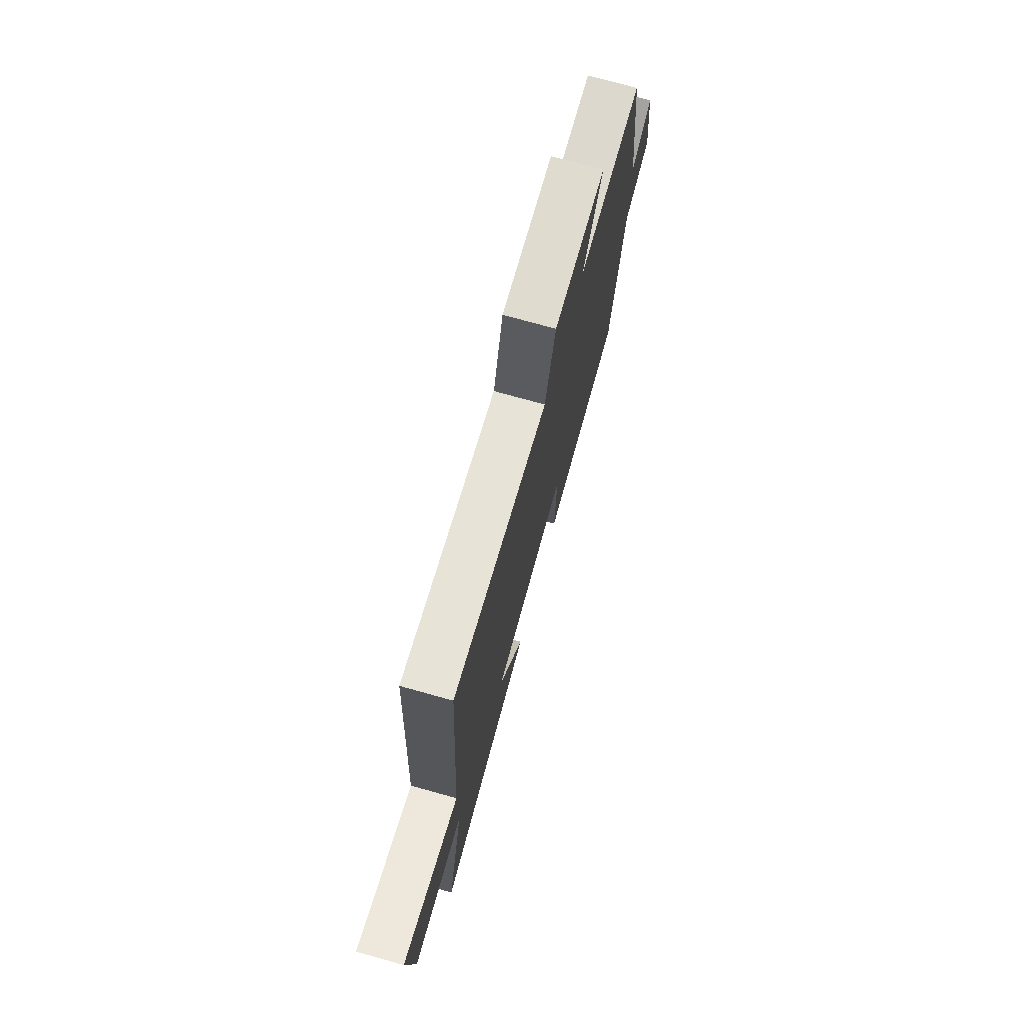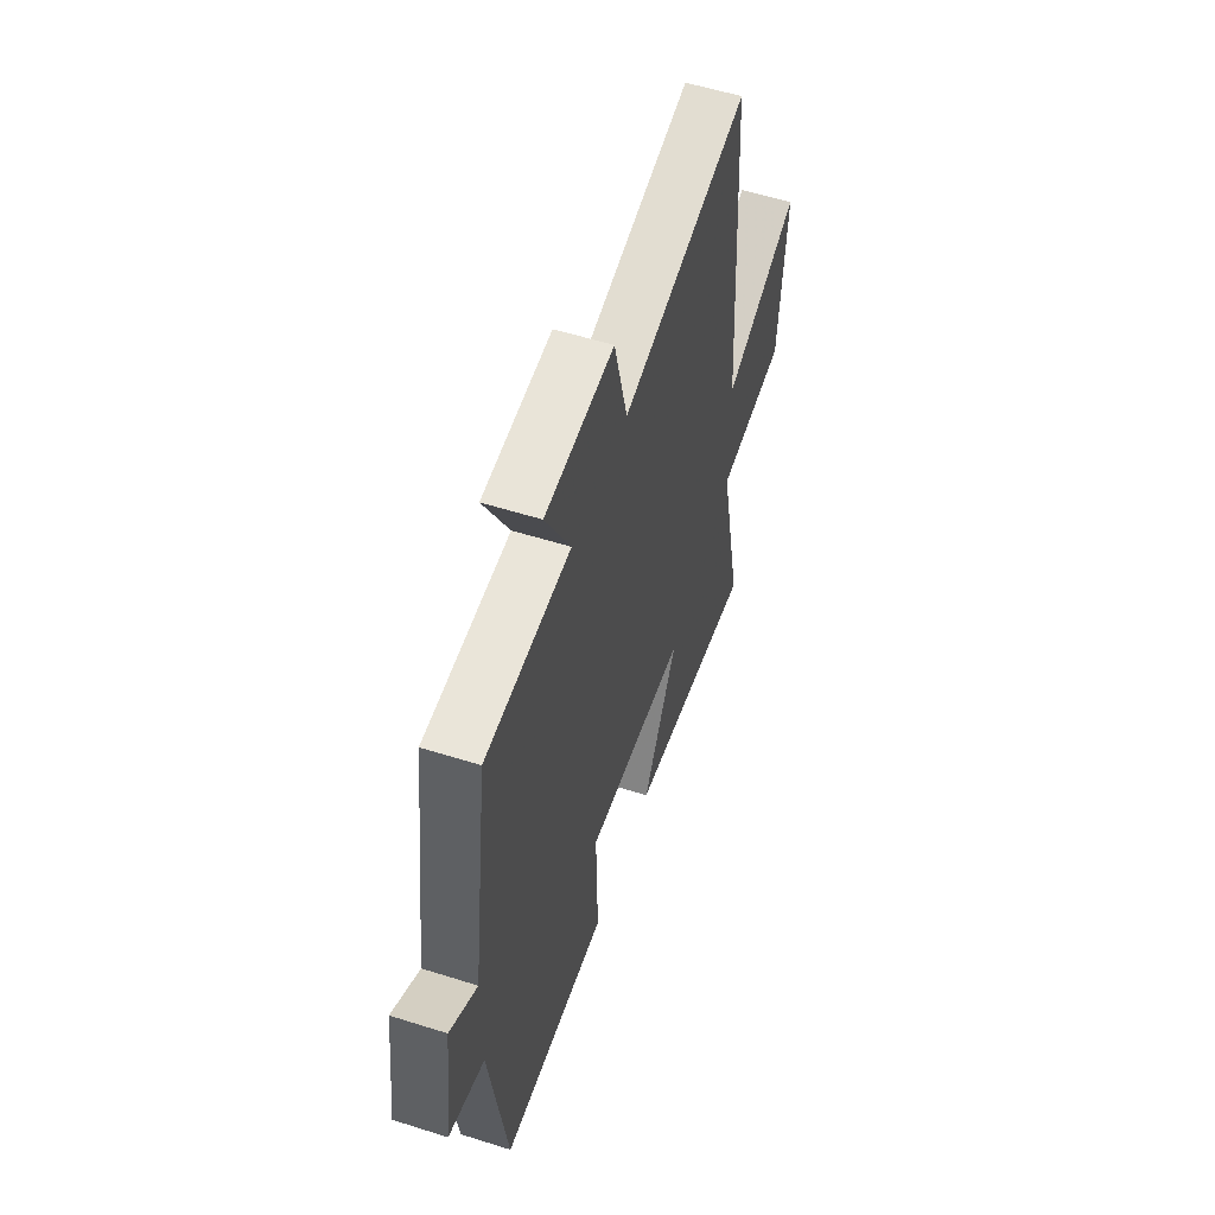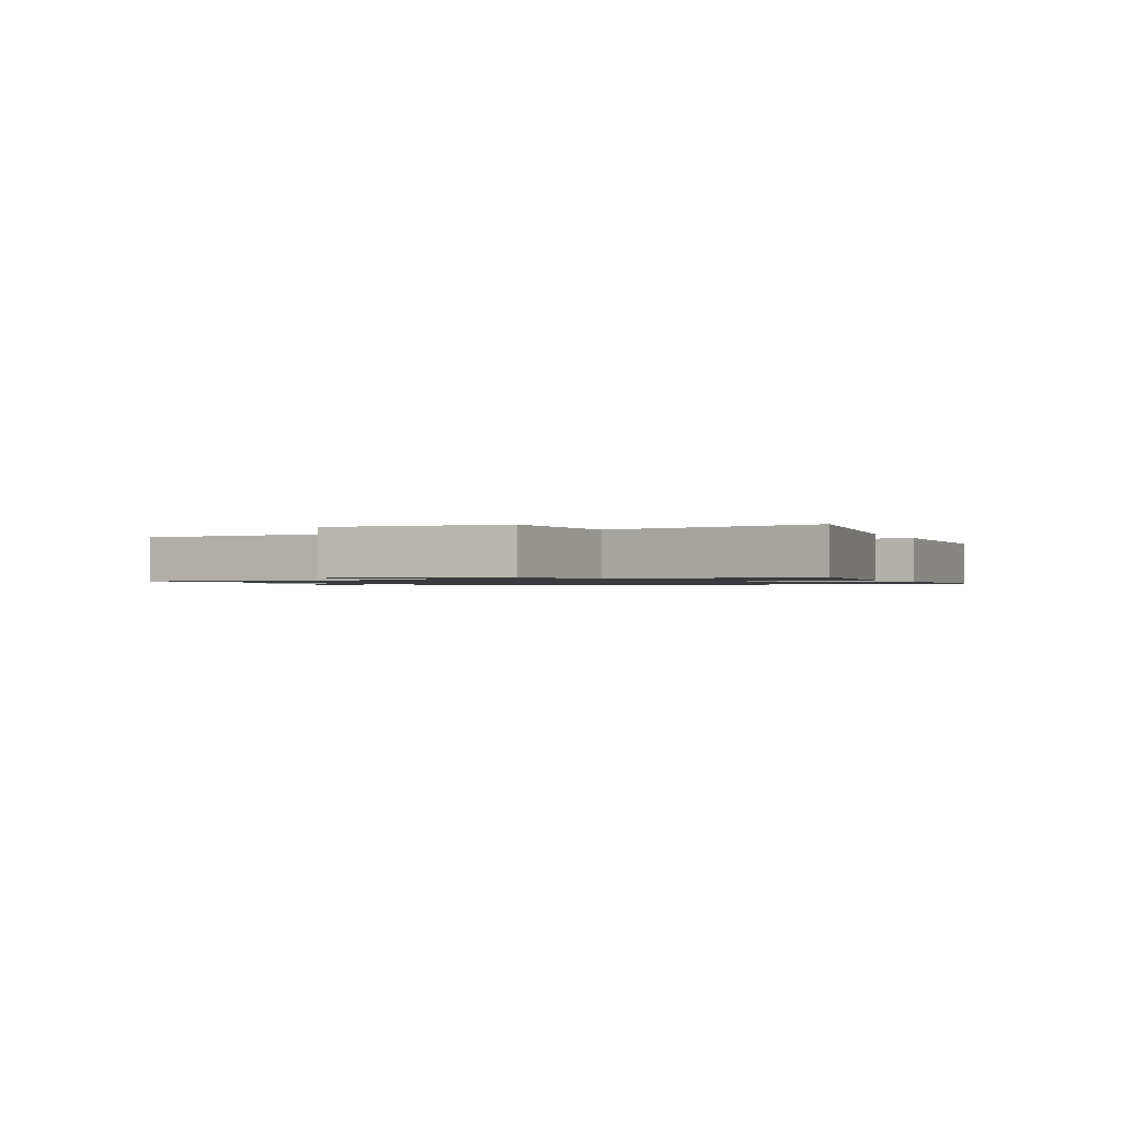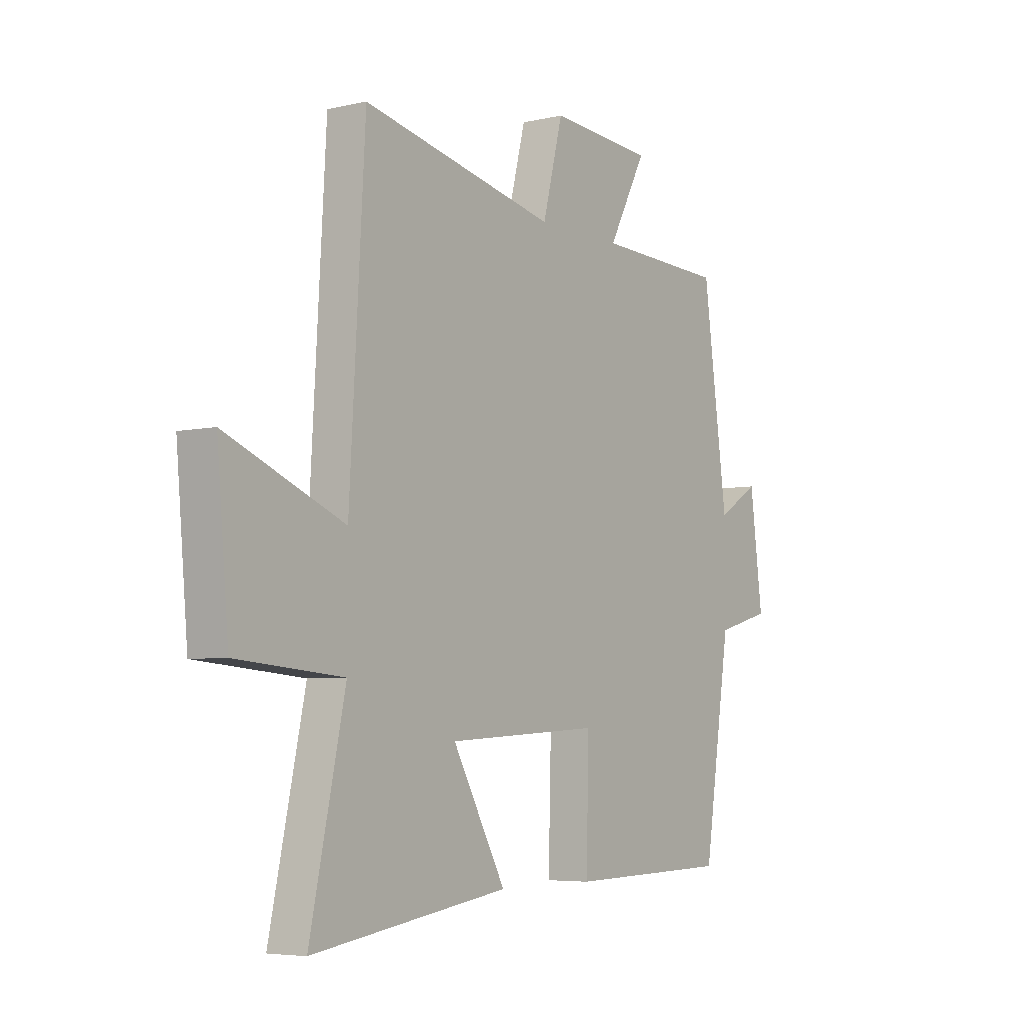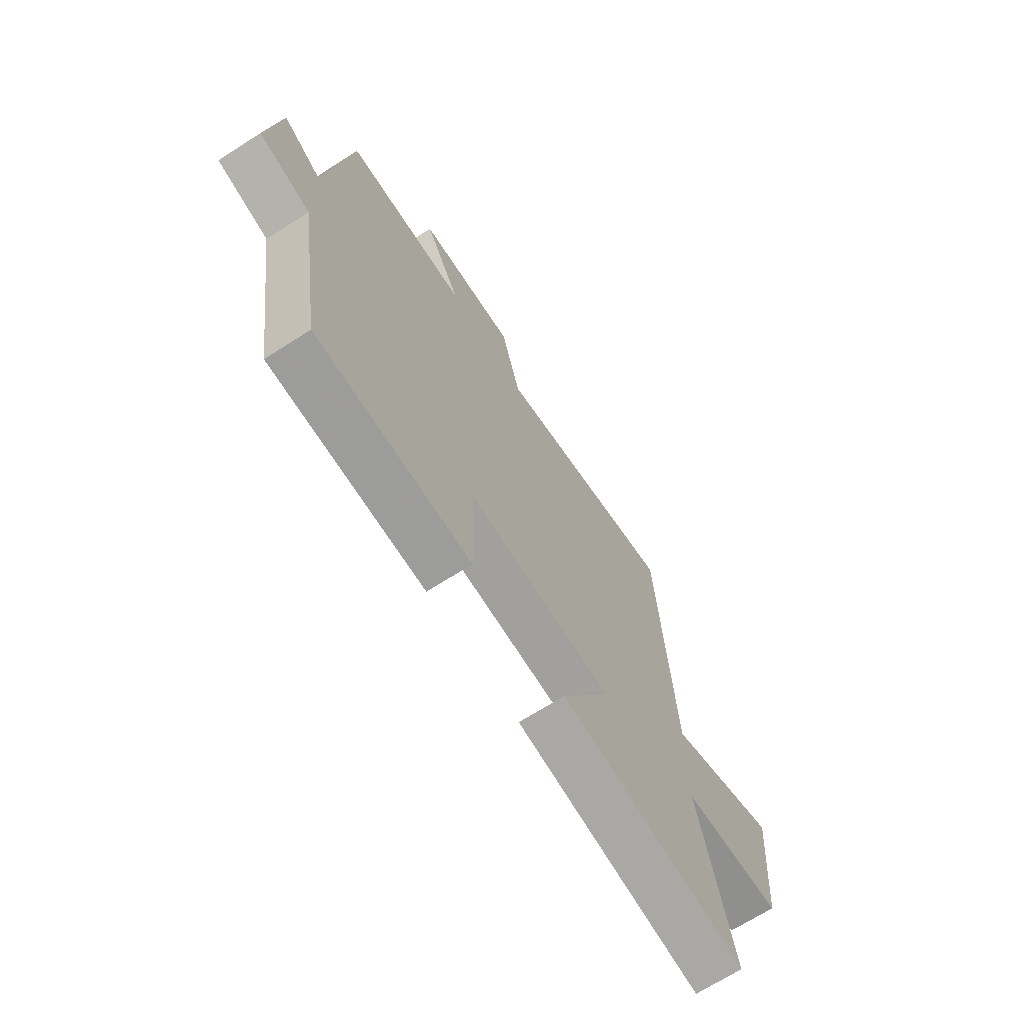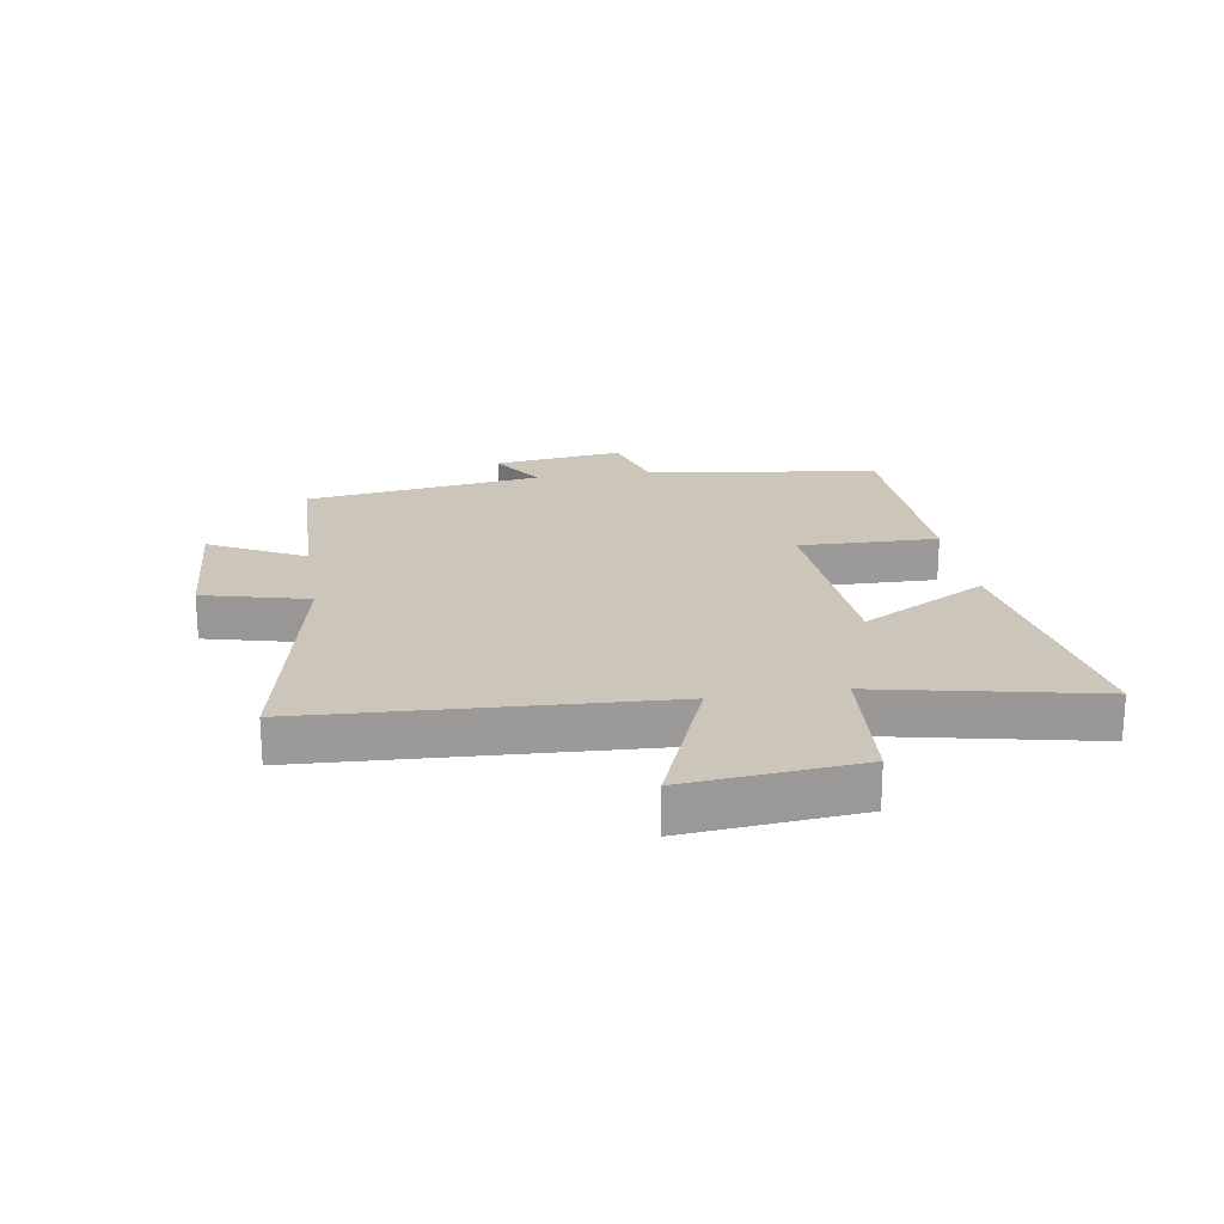
<metadata>
{"format":"obj","ext":"obj","renderer":"f3d","projection":"perspective","resolution":1024,"background":"white","views":[{"elev":74.6,"azim":105.6,"up":"+Z"},{"elev":55.3,"azim":-71.5,"up":"+Z"},{"elev":-1.1,"azim":114.4,"up":"+Y"},{"elev":-5.4,"azim":125.4,"up":"+Z"},{"elev":-69.0,"azim":-57.4,"up":"+Z"},{"elev":21.0,"azim":80.6,"up":"+Y"}]}
</metadata>
<code>
v -0.446 0.07 0.49
v -0.158 0.07 0.5
v -0.243 0.07 0.659
v -0.011 0.07 0.675
v 0.034 0.07 0.5
v 0.466 0.07 0.592
v 0.5 0.07 0.002
v 0.761 0.07 0.108
v 0.735 0.07 -0.182
v 0.5 0.07 -0.202
v 0.578 0.07 -0.564
v 0.141 0.07 -0.5
v 0.259 0.07 -0.287
v -0.083 0.07 -0.267
v -0.077 0.07 -0.5
v -0.44 0.07 -0.492
v -0.5 0.07 -0.102
v -0.621 0.07 -0.069
v -0.593 0.07 0.149
v -0.5 0.07 0.092
v -0.446 0 0.49
v -0.158 0 0.5
v -0.243 0 0.659
v -0.011 0 0.675
v 0.034 0 0.5
v 0.466 0 0.592
v 0.5 0 0.002
v 0.761 0 0.108
v 0.735 0 -0.182
v 0.5 0 -0.202
v 0.578 0 -0.564
v 0.141 0 -0.5
v 0.259 0 -0.287
v -0.083 0 -0.267
v -0.077 0 -0.5
v -0.44 0 -0.492
v -0.5 0 -0.102
v -0.621 0 -0.069
v -0.593 0 0.149
v -0.5 0 0.092
f 17 18 19 20
f 20 1 2
f 17 20 2
f 16 17 2
f 15 16 2
f 14 15 2
f 13 14 2
f 10 11 12 13
f 10 13 2
f 7 8 9 10
f 5 6 7 10
f 5 10 2 3
f 3 4 5
f 40 39 38 37
f 22 21 40
f 22 40 37
f 22 37 36
f 22 36 35
f 22 35 34
f 22 34 33
f 33 32 31 30
f 22 33 30
f 30 29 28 27
f 30 27 26 25
f 23 22 30 25
f 25 24 23
f 1 21 22 2
f 2 22 23 3
f 3 23 24 4
f 4 24 25 5
f 5 25 26 6
f 6 26 27 7
f 7 27 28 8
f 8 28 29 9
f 9 29 30 10
f 10 30 31 11
f 11 31 32 12
f 12 32 33 13
f 13 33 34 14
f 14 34 35 15
f 15 35 36 16
f 16 36 37 17
f 17 37 38 18
f 18 38 39 19
f 19 39 40 20
f 20 40 21 1

</code>
